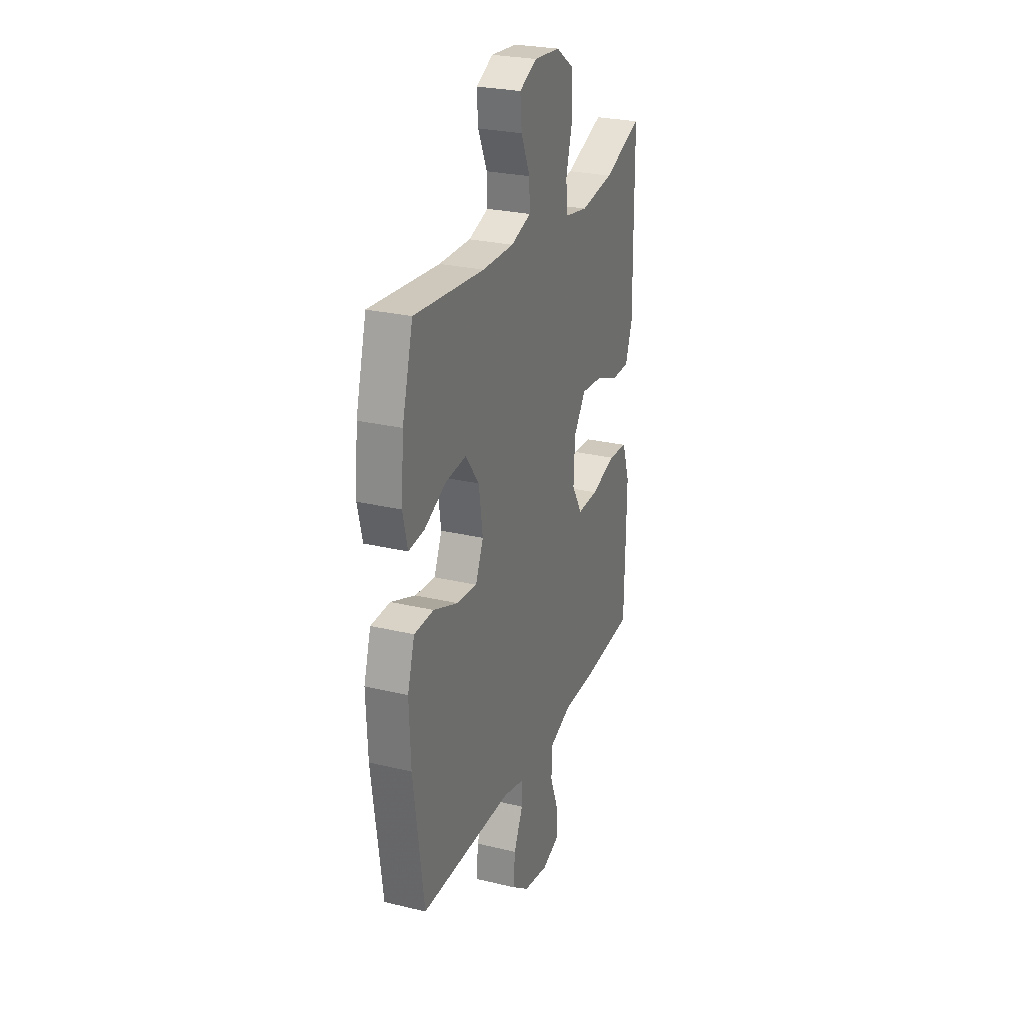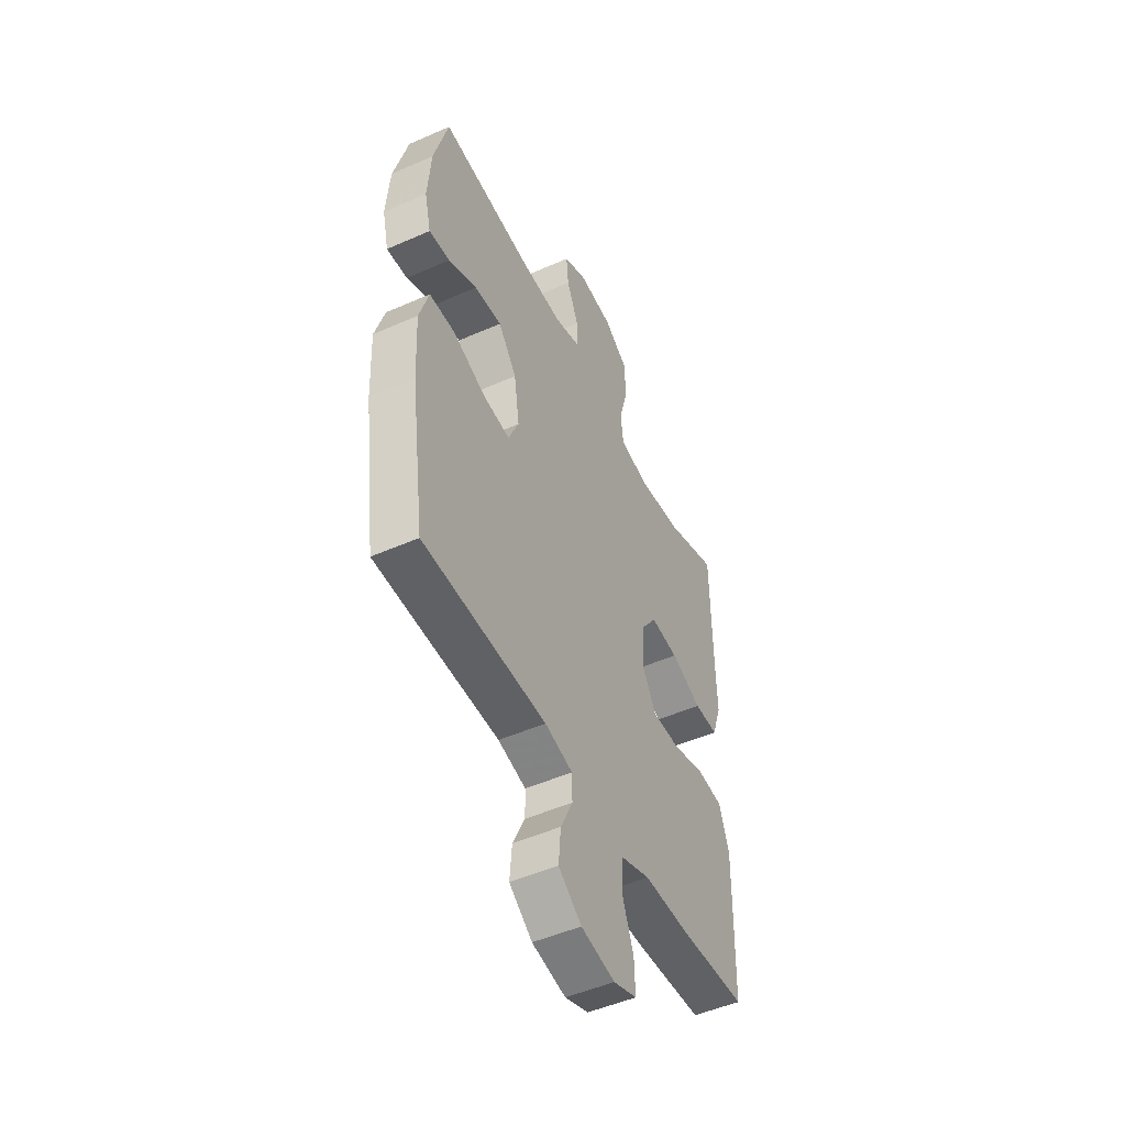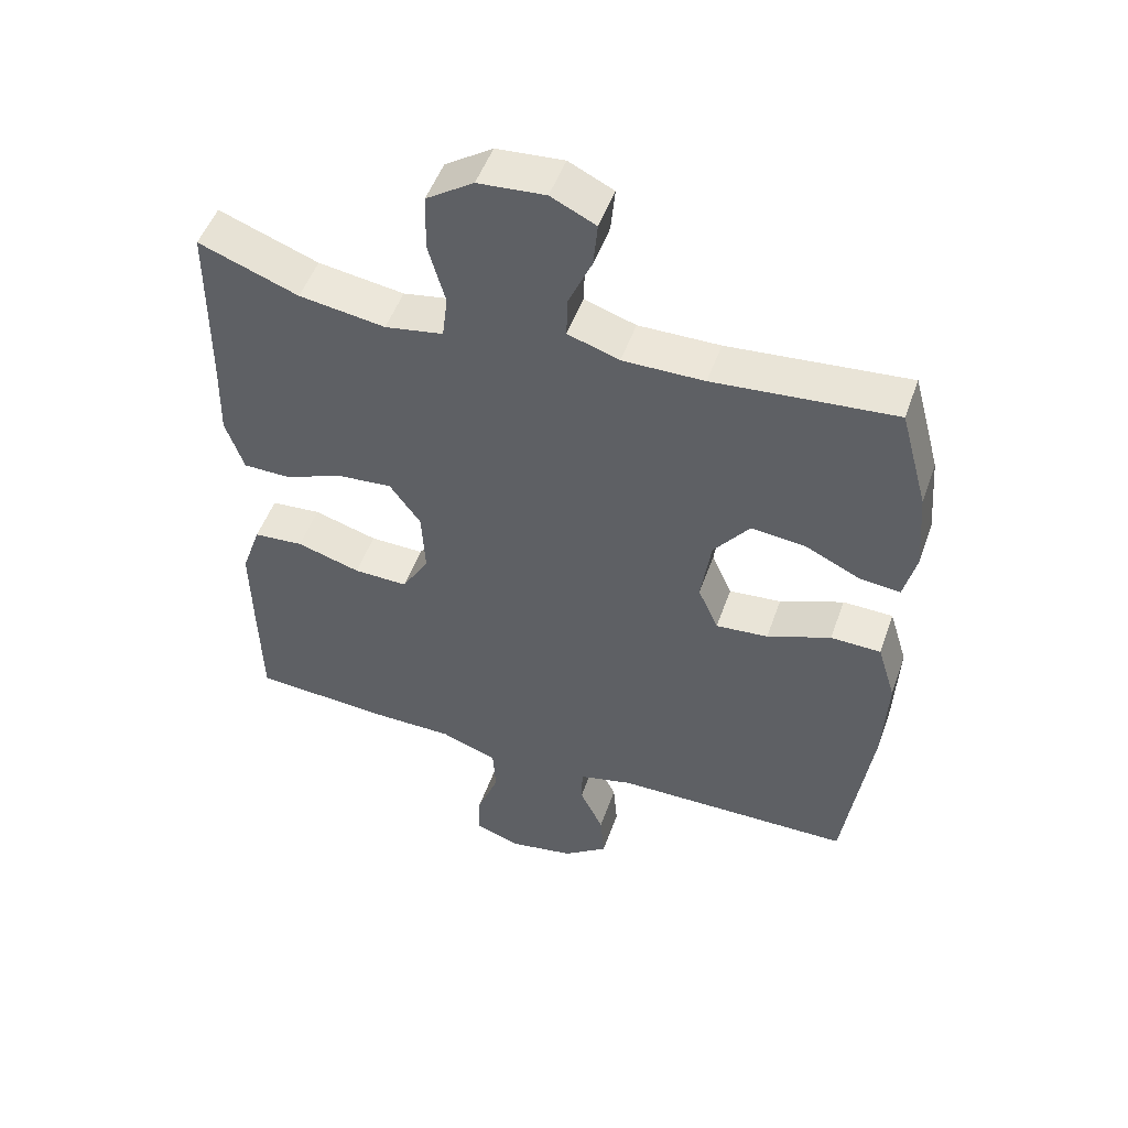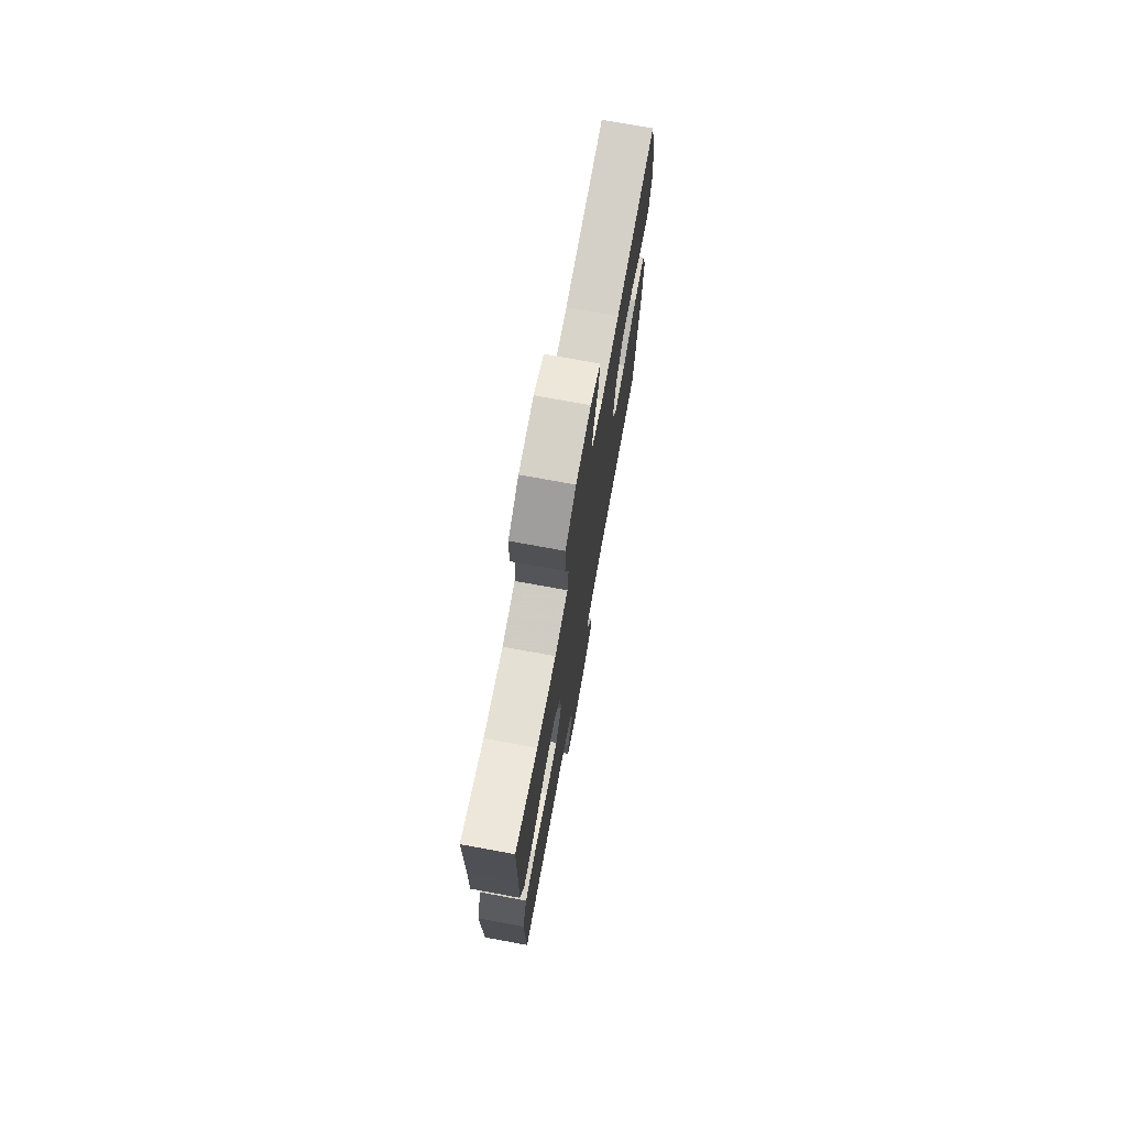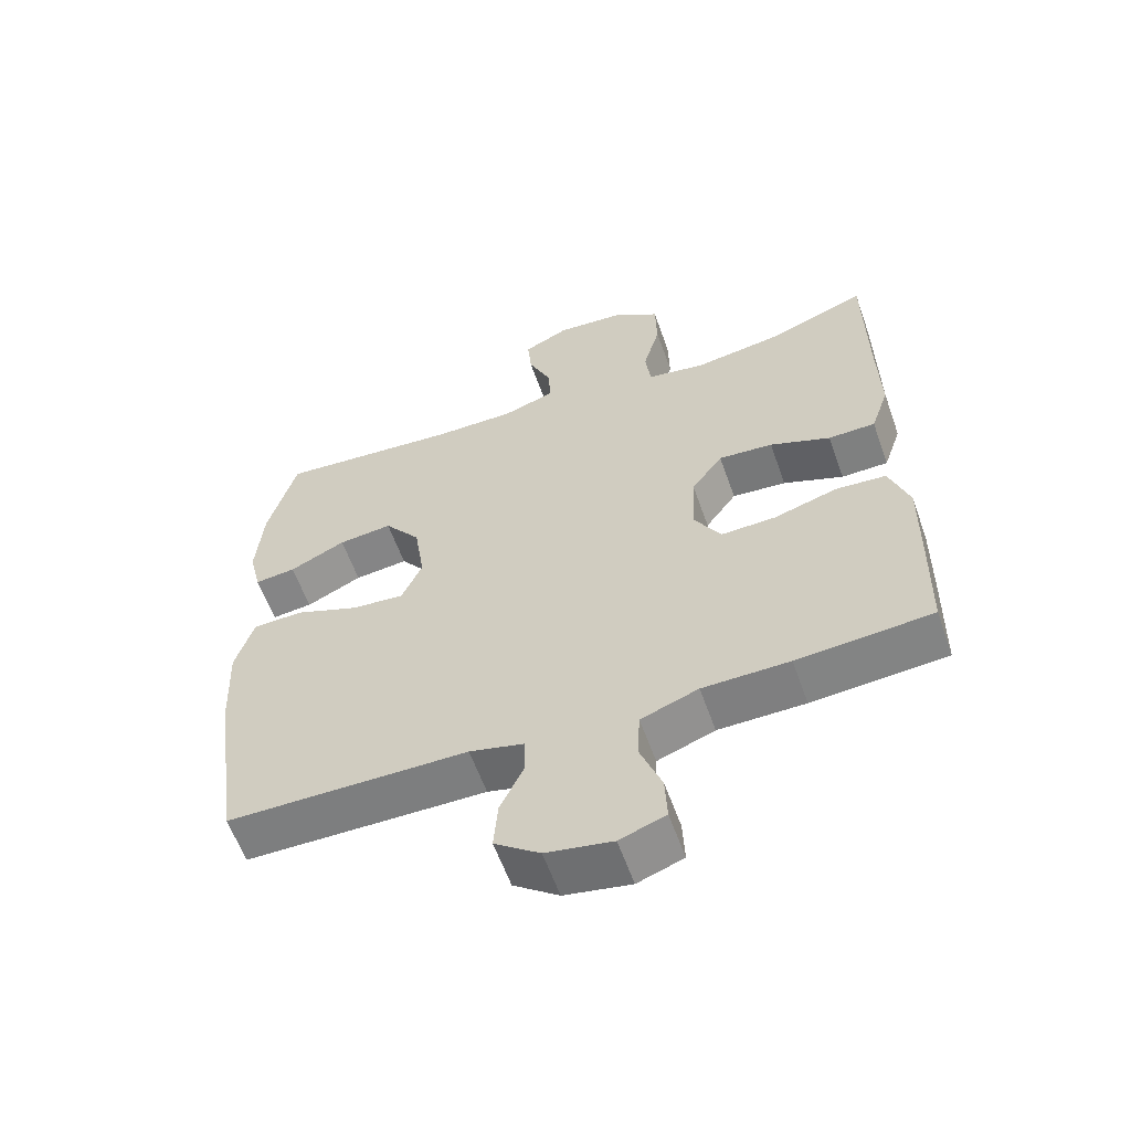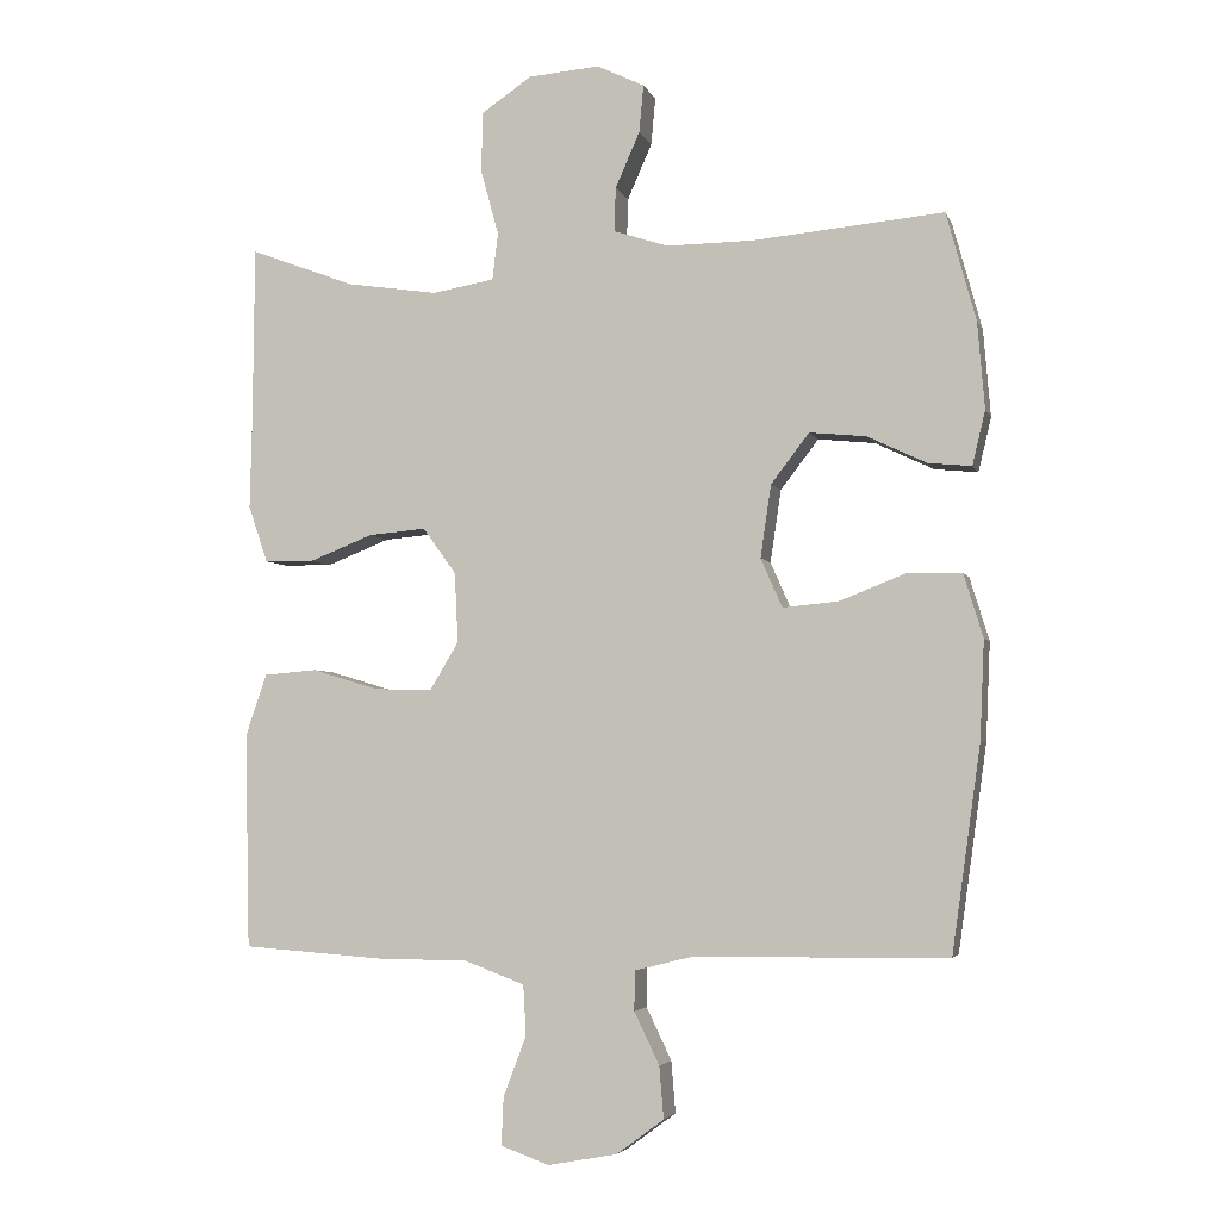
<metadata>
{"format":"obj","ext":"obj","renderer":"f3d","projection":"perspective","resolution":1024,"background":"white","views":[{"elev":26.5,"azim":110.7,"up":"+Z"},{"elev":-49.5,"azim":116.0,"up":"+Z"},{"elev":50.5,"azim":19.2,"up":"+Z"},{"elev":74.5,"azim":-79.6,"up":"+Z"},{"elev":-59.6,"azim":-160.5,"up":"+Z"},{"elev":-4.0,"azim":14.8,"up":"+Z"}]}
</metadata>
<code>
v 0.5 0.07 0.5
v 0.541 0.07 0.35
v 0.551 0.07 0.229
v 0.533 0.07 0.154
v 0.473 0.07 0.16
v 0.391 0.07 0.199
v 0.312 0.07 0.207
v 0.259 0.07 0.138
v 0.244 0.07 0.037
v 0.274 0.07 -0.031
v 0.351 0.07 -0.024
v 0.445 0.07 0.013
v 0.519 0.07 0.011
v 0.546 0.07 -0.077
v 0.54 0.07 -0.214
v 0.5 0.07 -0.5
v 0.147 0.07 -0.504
v 0.067 0.07 -0.524
v 0.066 0.07 -0.579
v 0.101 0.07 -0.652
v 0.107 0.07 -0.724
v 0.041 0.07 -0.773
v -0.056 0.07 -0.791
v -0.123 0.07 -0.767
v -0.12 0.07 -0.7
v -0.088 0.07 -0.616
v -0.092 0.07 -0.546
v -0.176 0.07 -0.515
v -0.303 0.07 -0.514
v -0.5 0.07 -0.5
v -0.504 0.07 -0.325
v -0.506 0.07 -0.198
v -0.477 0.07 -0.114
v -0.403 0.07 -0.108
v -0.309 0.07 -0.136
v -0.229 0.07 -0.138
v -0.189 0.07 -0.071
v -0.194 0.07 0.026
v -0.24 0.07 0.09
v -0.32 0.07 0.083
v -0.409 0.07 0.048
v -0.478 0.07 0.049
v -0.505 0.07 0.128
v -0.502 0.07 0.253
v -0.5 0.07 0.5
v -0.353 0.07 0.445
v -0.226 0.07 0.426
v -0.14 0.07 0.441
v -0.132 0.07 0.506
v -0.157 0.07 0.597
v -0.155 0.07 0.681
v -0.085 0.07 0.728
v 0.014 0.07 0.736
v 0.08 0.07 0.704
v 0.074 0.07 0.638
v 0.04 0.07 0.561
v 0.038 0.07 0.5
v 0.114 0.07 0.475
v 0.234 0.07 0.476
v 0.5 0 0.5
v 0.541 0 0.35
v 0.551 0 0.229
v 0.533 0 0.154
v 0.473 0 0.16
v 0.391 0 0.199
v 0.312 0 0.207
v 0.259 0 0.138
v 0.244 0 0.037
v 0.274 0 -0.031
v 0.351 0 -0.024
v 0.445 0 0.013
v 0.519 0 0.011
v 0.546 0 -0.077
v 0.54 0 -0.214
v 0.5 0 -0.5
v 0.147 0 -0.504
v 0.067 0 -0.524
v 0.066 0 -0.579
v 0.101 0 -0.652
v 0.107 0 -0.724
v 0.041 0 -0.773
v -0.056 0 -0.791
v -0.123 0 -0.767
v -0.12 0 -0.7
v -0.088 0 -0.616
v -0.092 0 -0.546
v -0.176 0 -0.515
v -0.303 0 -0.514
v -0.5 0 -0.5
v -0.504 0 -0.325
v -0.506 0 -0.198
v -0.477 0 -0.114
v -0.403 0 -0.108
v -0.309 0 -0.136
v -0.229 0 -0.138
v -0.189 0 -0.071
v -0.194 0 0.026
v -0.24 0 0.09
v -0.32 0 0.083
v -0.409 0 0.048
v -0.478 0 0.049
v -0.505 0 0.128
v -0.502 0 0.253
v -0.5 0 0.5
v -0.353 0 0.445
v -0.226 0 0.426
v -0.14 0 0.441
v -0.132 0 0.506
v -0.157 0 0.597
v -0.155 0 0.681
v -0.085 0 0.728
v 0.014 0 0.736
v 0.08 0 0.704
v 0.074 0 0.638
v 0.04 0 0.561
v 0.038 0 0.5
v 0.114 0 0.475
v 0.234 0 0.476
f 54 55 56
f 53 54 56
f 52 53 56
f 51 52 56
f 50 51 56
f 49 50 56
f 48 49 56 57
f 44 45 46
f 44 46 47
f 43 44 47
f 42 43 47
f 41 42 47
f 40 41 47
f 39 40 47 48
f 33 34 35
f 32 33 35
f 31 32 35
f 30 31 35
f 29 30 35
f 28 29 35
f 27 28 35 36
f 24 25 26
f 23 24 26
f 22 23 26
f 21 22 26
f 20 21 26
f 19 20 26
f 18 19 26 27
f 27 36 37
f 18 27 37
f 17 18 37
f 15 16 17
f 14 15 17
f 13 14 17
f 12 13 17
f 11 12 17
f 4 5 6
f 3 4 6
f 2 3 6
f 1 2 6
f 59 1 6
f 58 59 6 7
f 58 7 8
f 57 58 8
f 48 57 8
f 39 48 8
f 38 39 8
f 38 8 9
f 37 38 9
f 17 37 9
f 10 11 17
f 9 10 17
f 115 114 113
f 115 113 112
f 115 112 111
f 115 111 110
f 115 110 109
f 115 109 108
f 116 115 108 107
f 105 104 103
f 106 105 103
f 106 103 102
f 106 102 101
f 106 101 100
f 106 100 99
f 107 106 99 98
f 94 93 92
f 94 92 91
f 94 91 90
f 94 90 89
f 94 89 88
f 94 88 87
f 95 94 87 86
f 85 84 83
f 85 83 82
f 85 82 81
f 85 81 80
f 85 80 79
f 85 79 78
f 86 85 78 77
f 96 95 86
f 96 86 77
f 96 77 76
f 76 75 74
f 76 74 73
f 76 73 72
f 76 72 71
f 76 71 70
f 65 64 63
f 65 63 62
f 65 62 61
f 65 61 60
f 65 60 118
f 66 65 118 117
f 67 66 117
f 67 117 116
f 67 116 107
f 67 107 98
f 67 98 97
f 68 67 97
f 68 97 96
f 68 96 76
f 76 70 69
f 76 69 68
f 1 60 61 2
f 2 61 62 3
f 3 62 63 4
f 4 63 64 5
f 5 64 65 6
f 6 65 66 7
f 7 66 67 8
f 8 67 68 9
f 9 68 69 10
f 10 69 70 11
f 11 70 71 12
f 12 71 72 13
f 13 72 73 14
f 14 73 74 15
f 15 74 75 16
f 16 75 76 17
f 17 76 77 18
f 18 77 78 19
f 19 78 79 20
f 20 79 80 21
f 21 80 81 22
f 22 81 82 23
f 23 82 83 24
f 24 83 84 25
f 25 84 85 26
f 26 85 86 27
f 27 86 87 28
f 28 87 88 29
f 29 88 89 30
f 30 89 90 31
f 31 90 91 32
f 32 91 92 33
f 33 92 93 34
f 34 93 94 35
f 35 94 95 36
f 36 95 96 37
f 37 96 97 38
f 38 97 98 39
f 39 98 99 40
f 40 99 100 41
f 41 100 101 42
f 42 101 102 43
f 43 102 103 44
f 44 103 104 45
f 45 104 105 46
f 46 105 106 47
f 47 106 107 48
f 48 107 108 49
f 49 108 109 50
f 50 109 110 51
f 51 110 111 52
f 52 111 112 53
f 53 112 113 54
f 54 113 114 55
f 55 114 115 56
f 56 115 116 57
f 57 116 117 58
f 58 117 118 59
f 59 118 60 1

</code>
